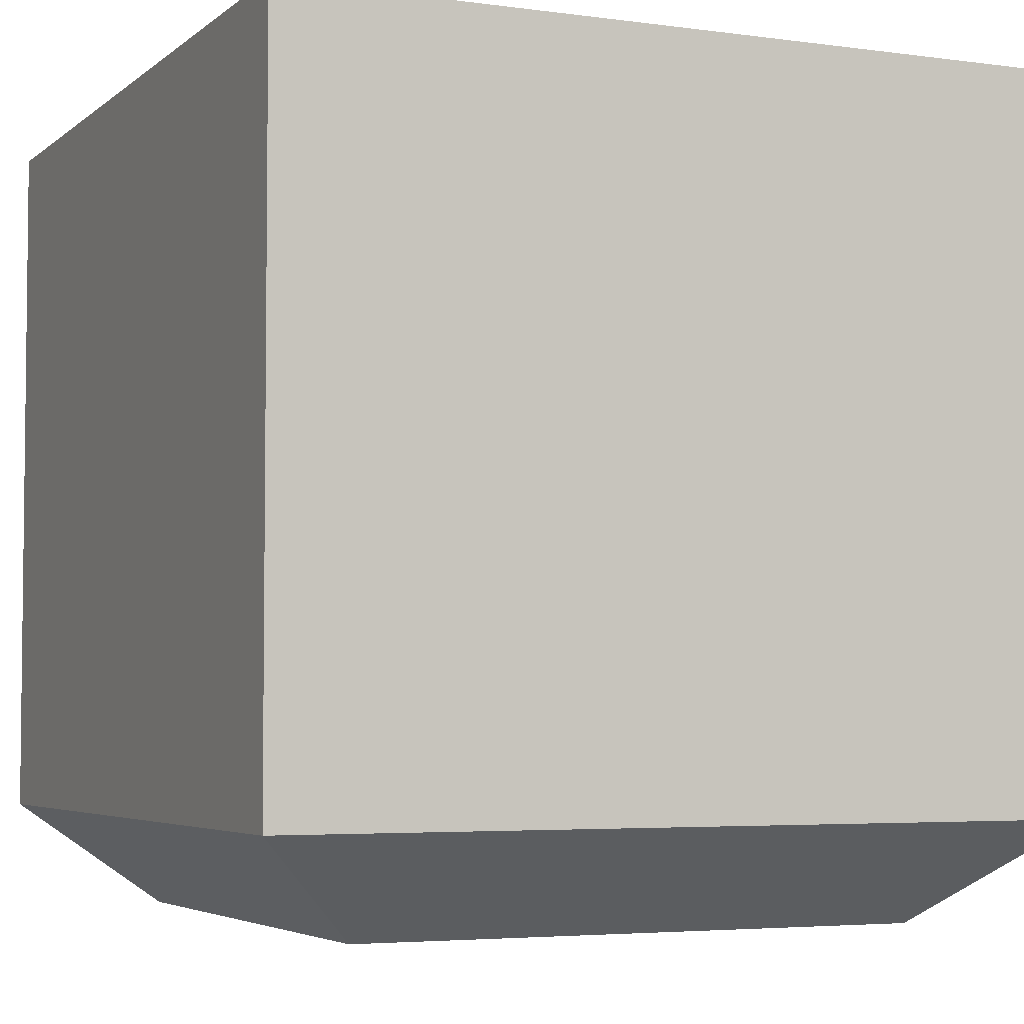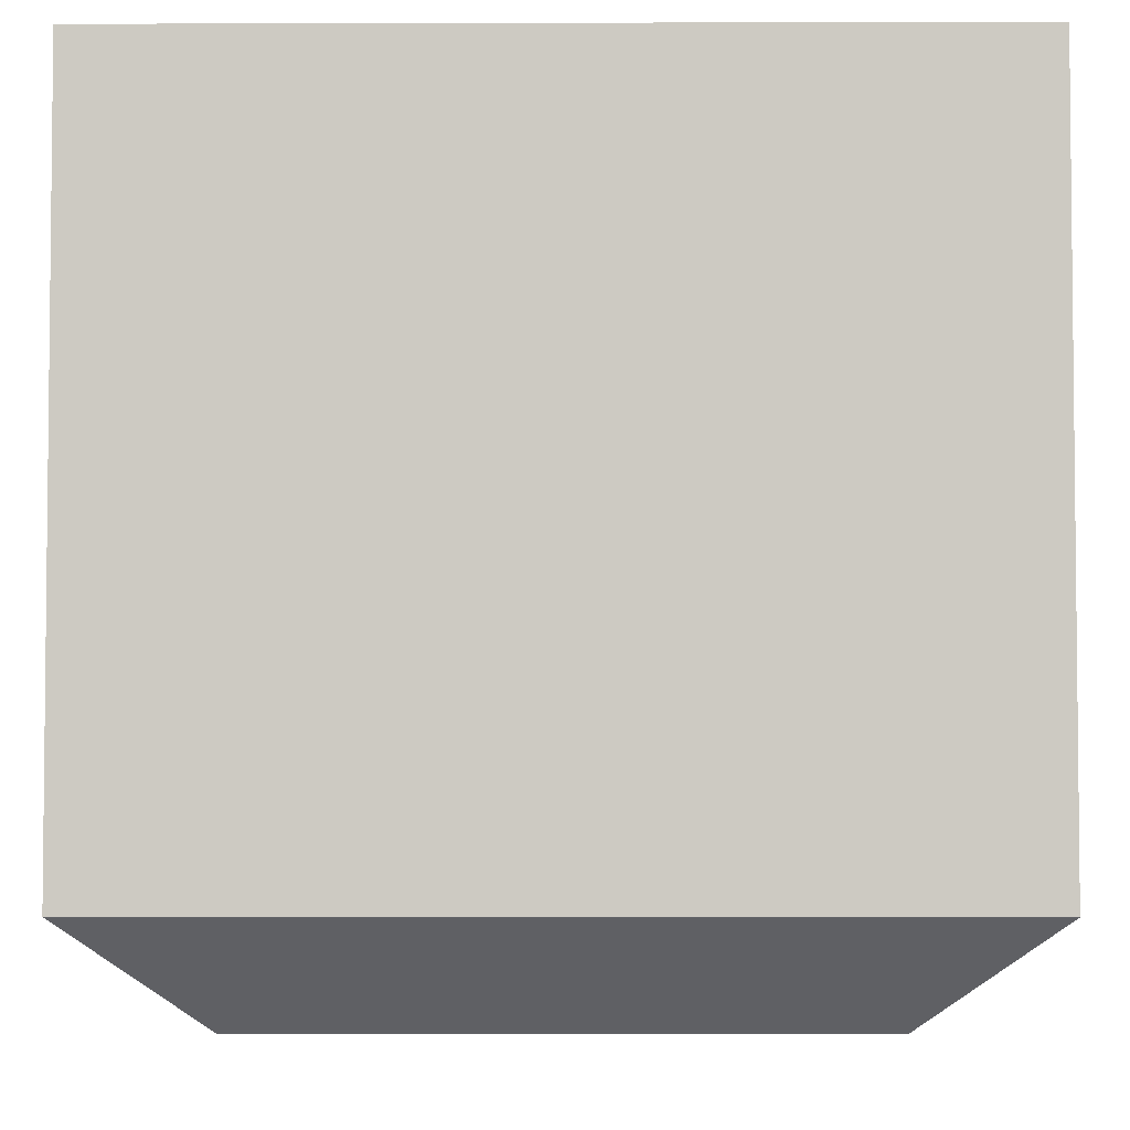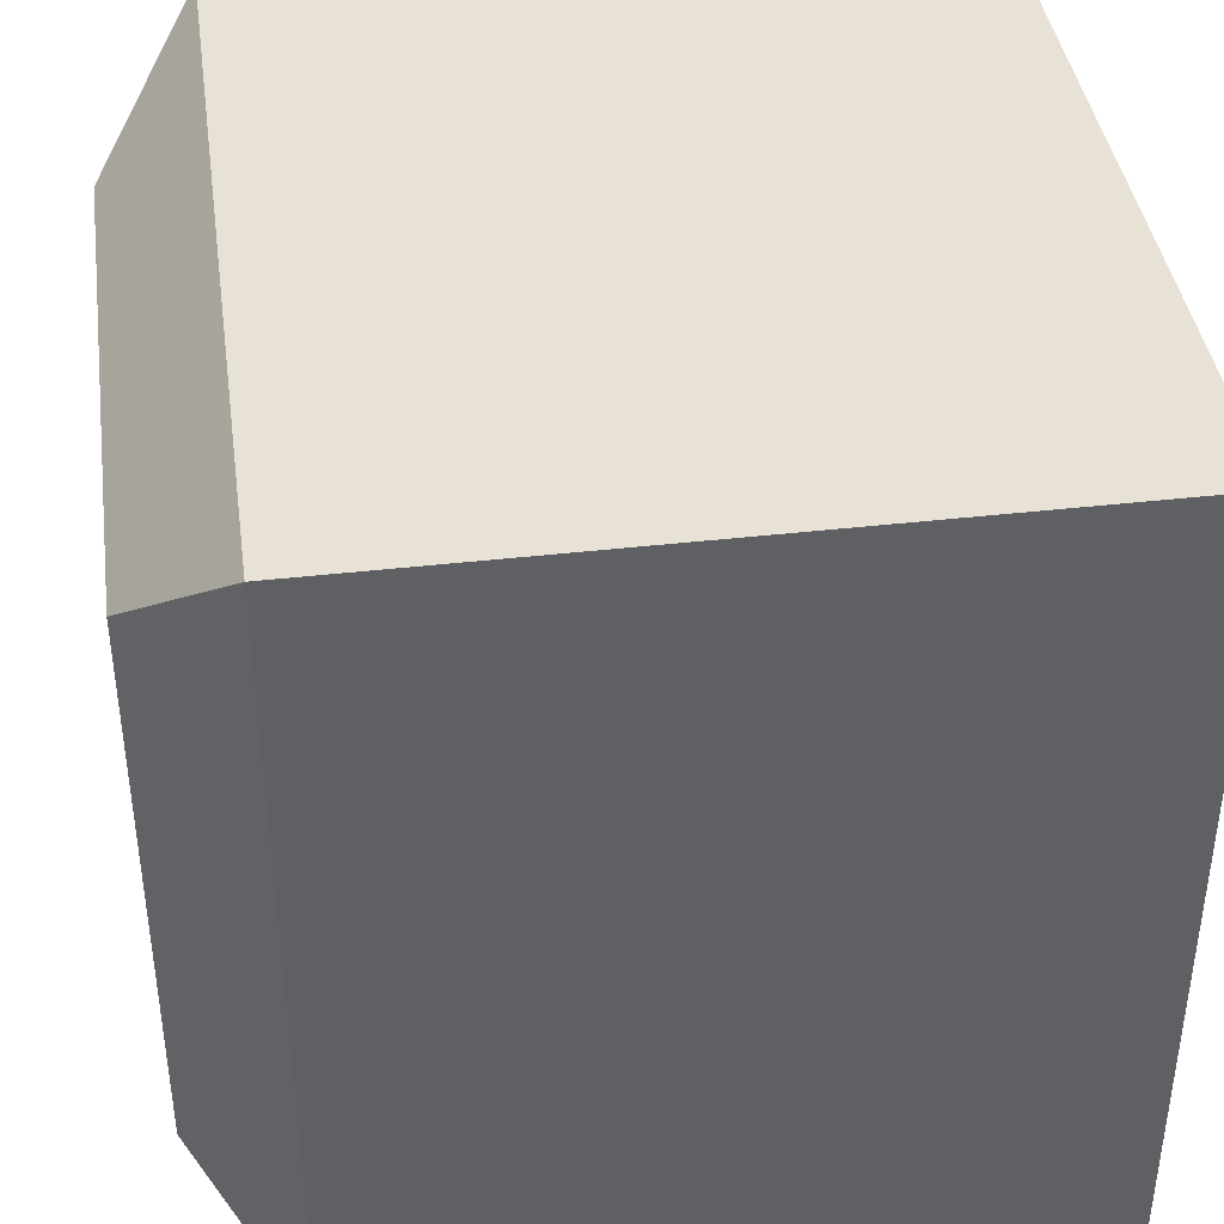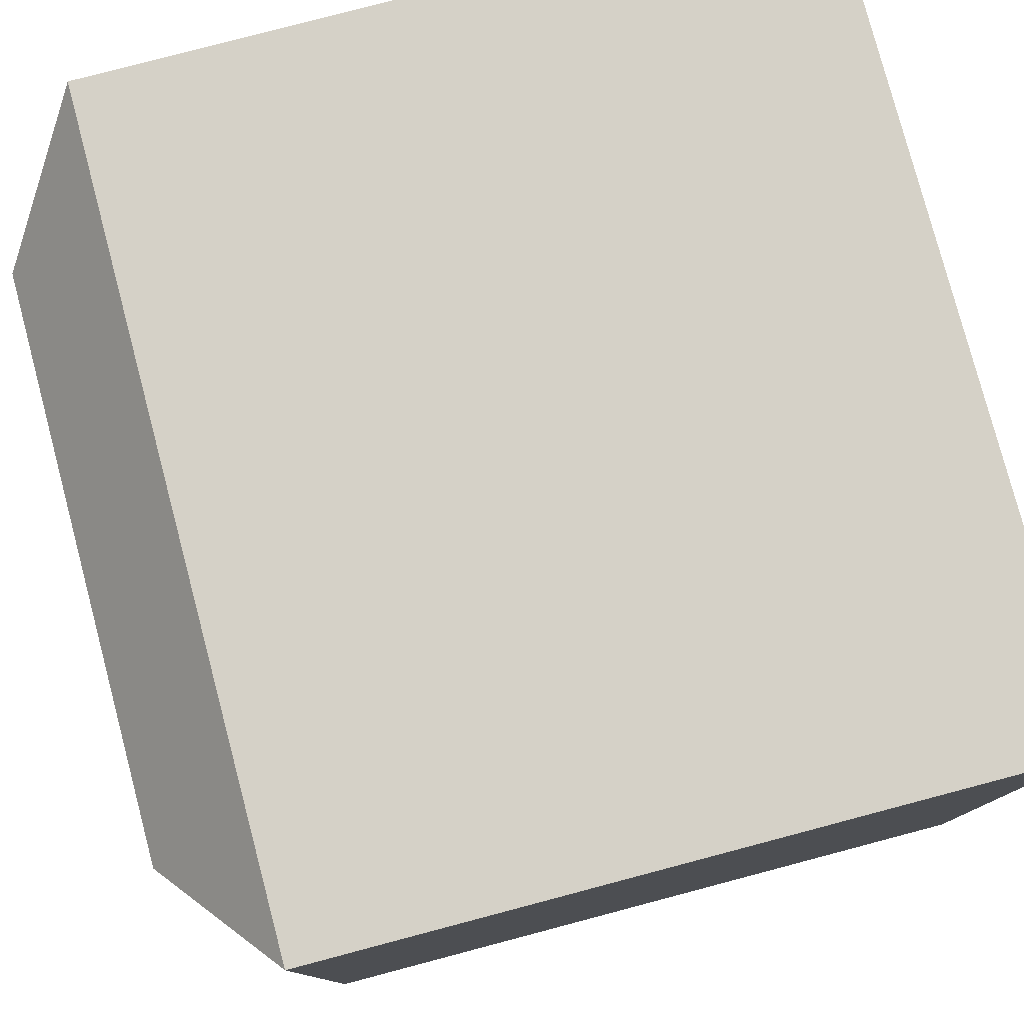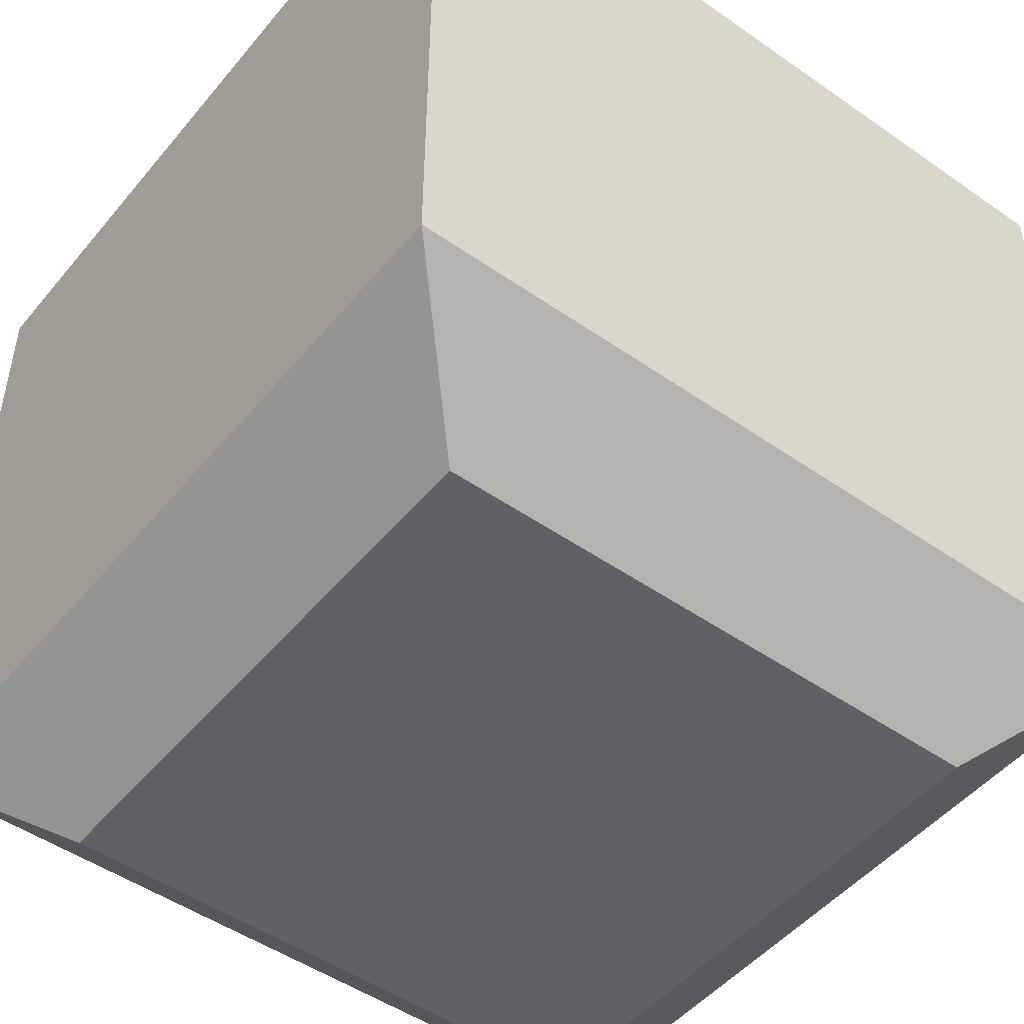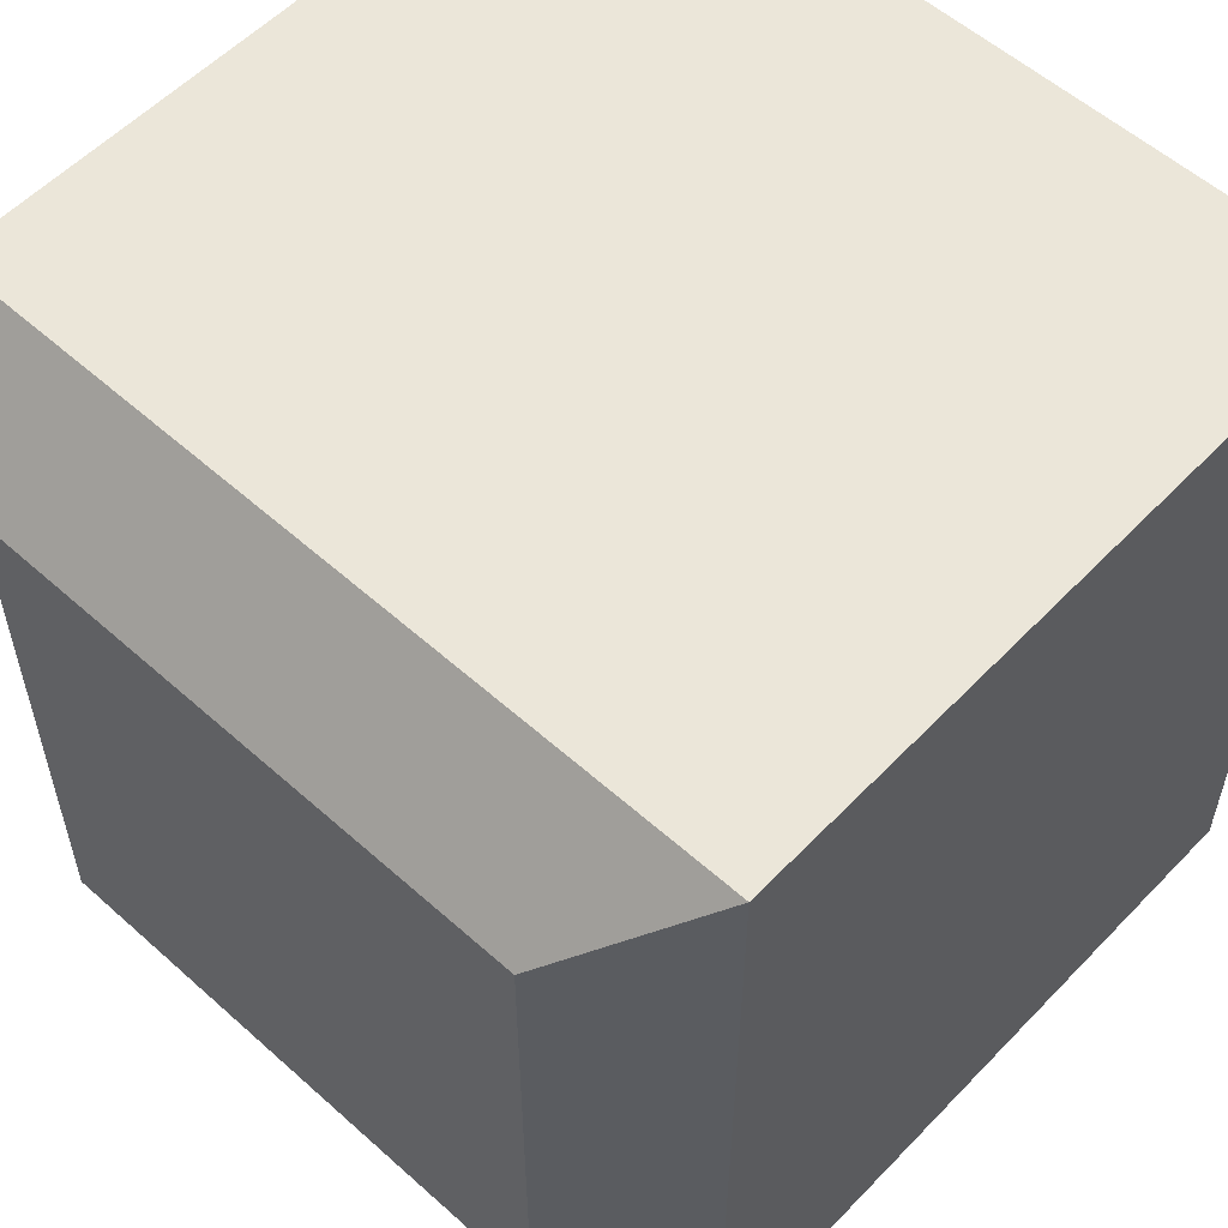
<metadata>
{"format":"obj","ext":"obj","renderer":"f3d","projection":"perspective","resolution":1024,"background":"white","views":[{"elev":-4.3,"azim":-24.3,"up":"+Z"},{"elev":-4.0,"azim":-89.5,"up":"+Z"},{"elev":40.5,"azim":-98.0,"up":"+Y"},{"elev":79.1,"azim":-104.8,"up":"+Y"},{"elev":-48.9,"azim":-37.8,"up":"+Z"},{"elev":56.3,"azim":-137.0,"up":"+Y"}]}
</metadata>
<code>
o Cube
v 0.1 0.1 -0.7
v 0.1 0.1 0
v 0.9 0.1 0
v 0.9 0.1 -0.7
v 0.1 0.9 -0.7
v 0.9 0.9 -0.7
v 0.1 0.9 0
v 0.9 0.9 0
v 0.78 0.22 -0.8
v 0.22 0.22 -0.8
v 0.22 0.78 -0.8
v 0.78 0.78 -0.8
f 2 1 4 3
f 7 5 1 2
f 5 6 12 11
f 8 3 4 6
f 5 7 8 6
f 10 11 12 9
f 6 4 9 12
f 1 5 11 10
f 4 1 10 9

</code>
